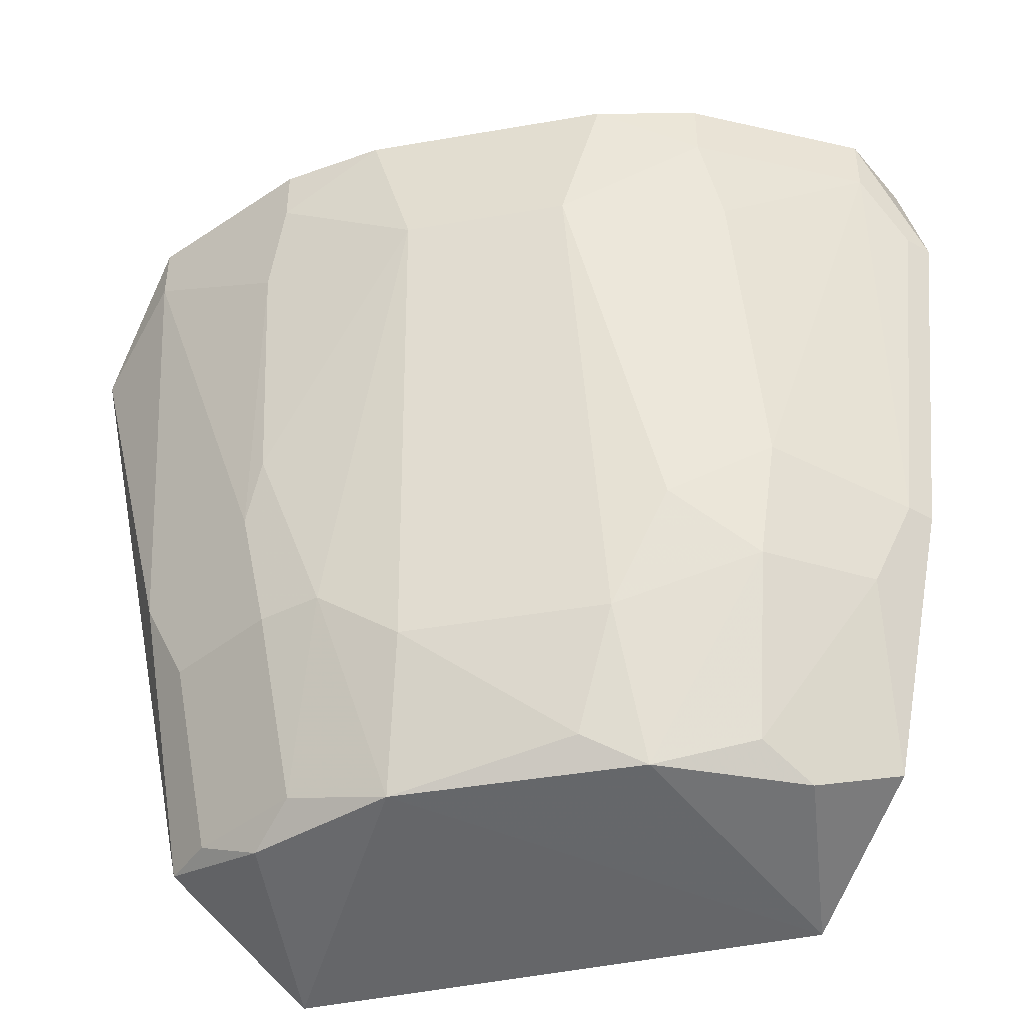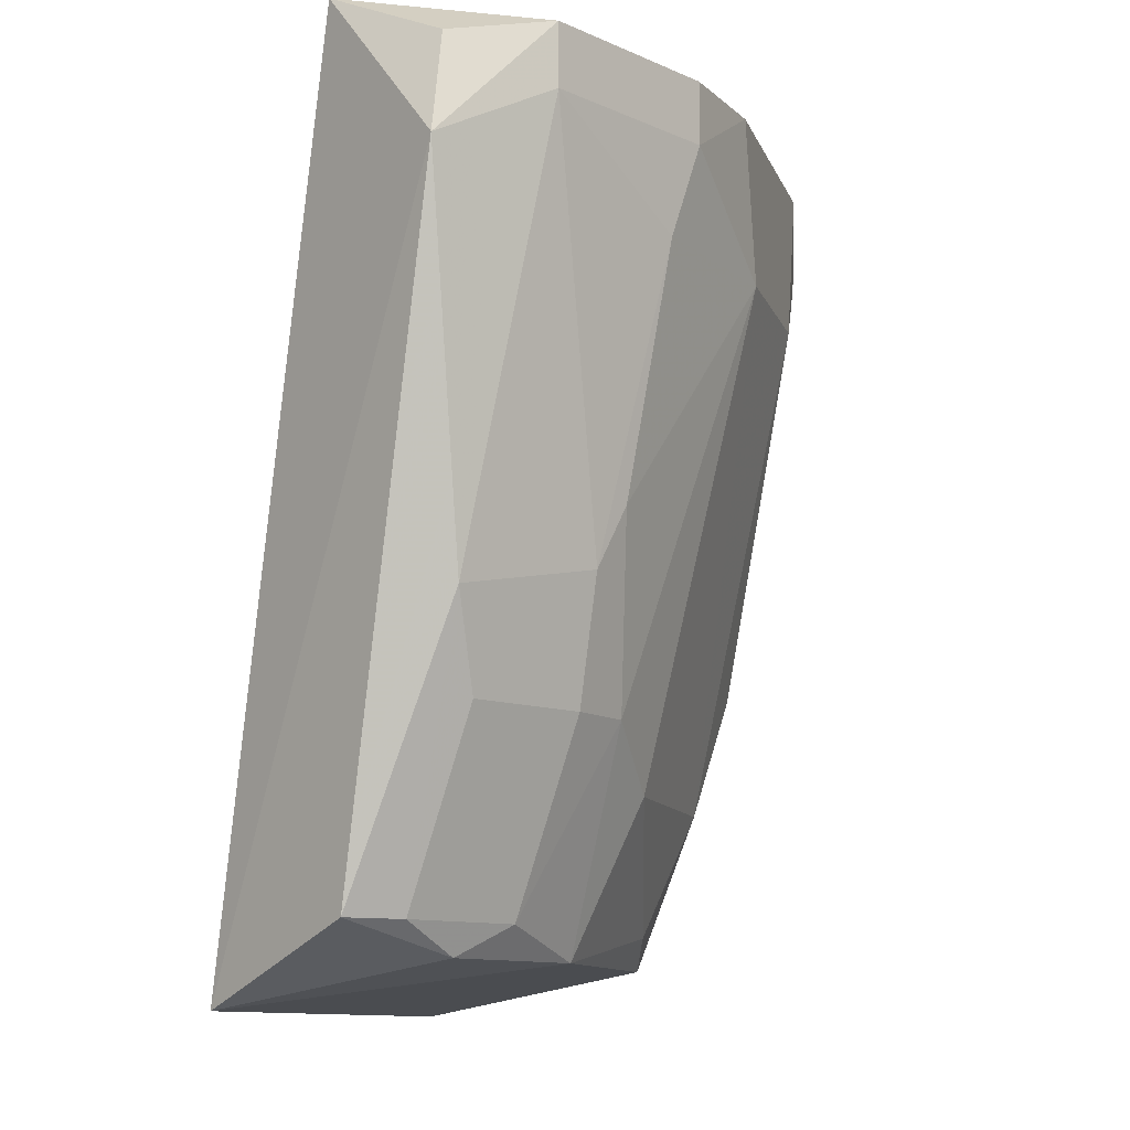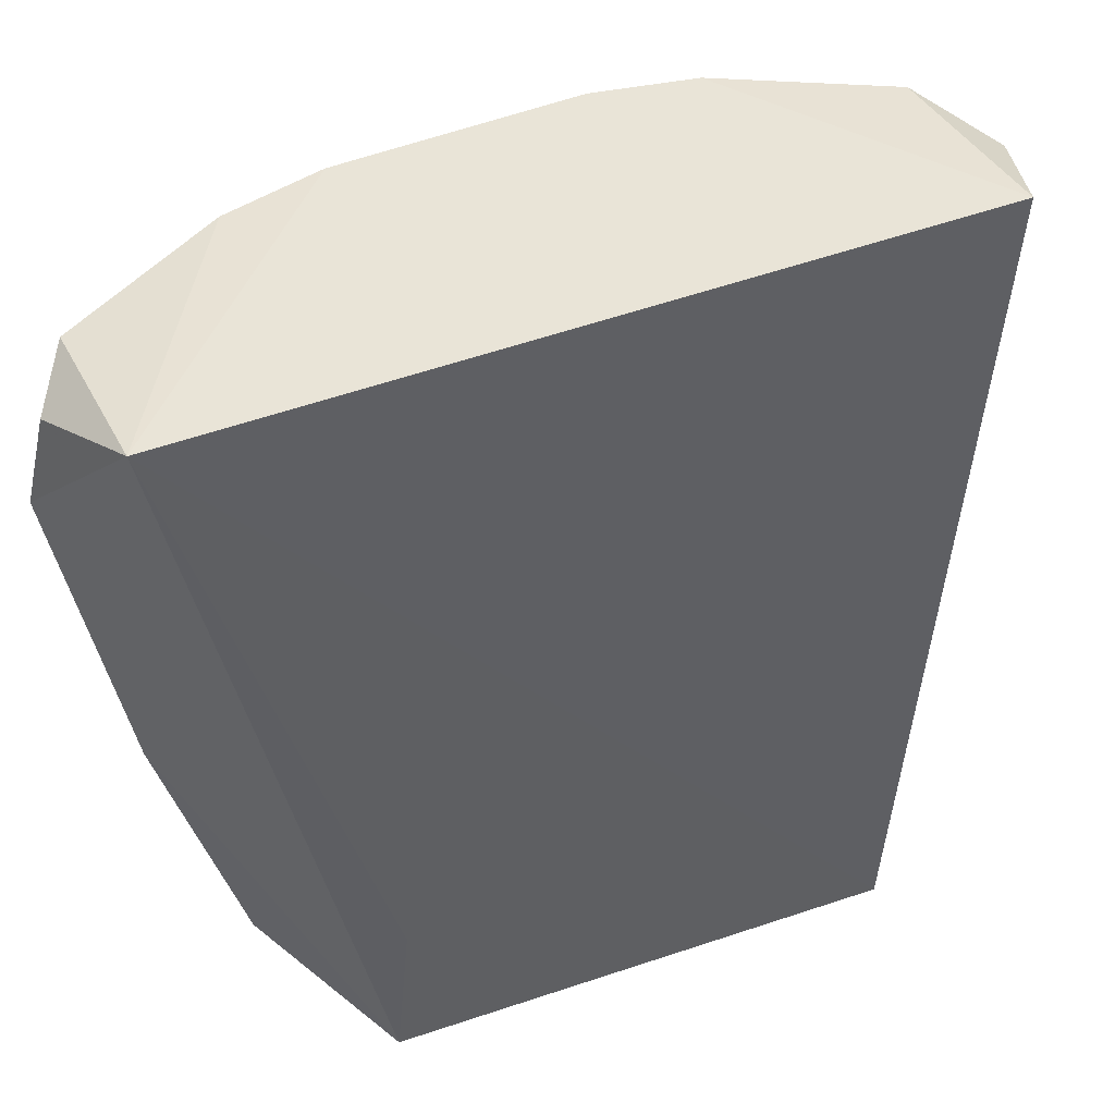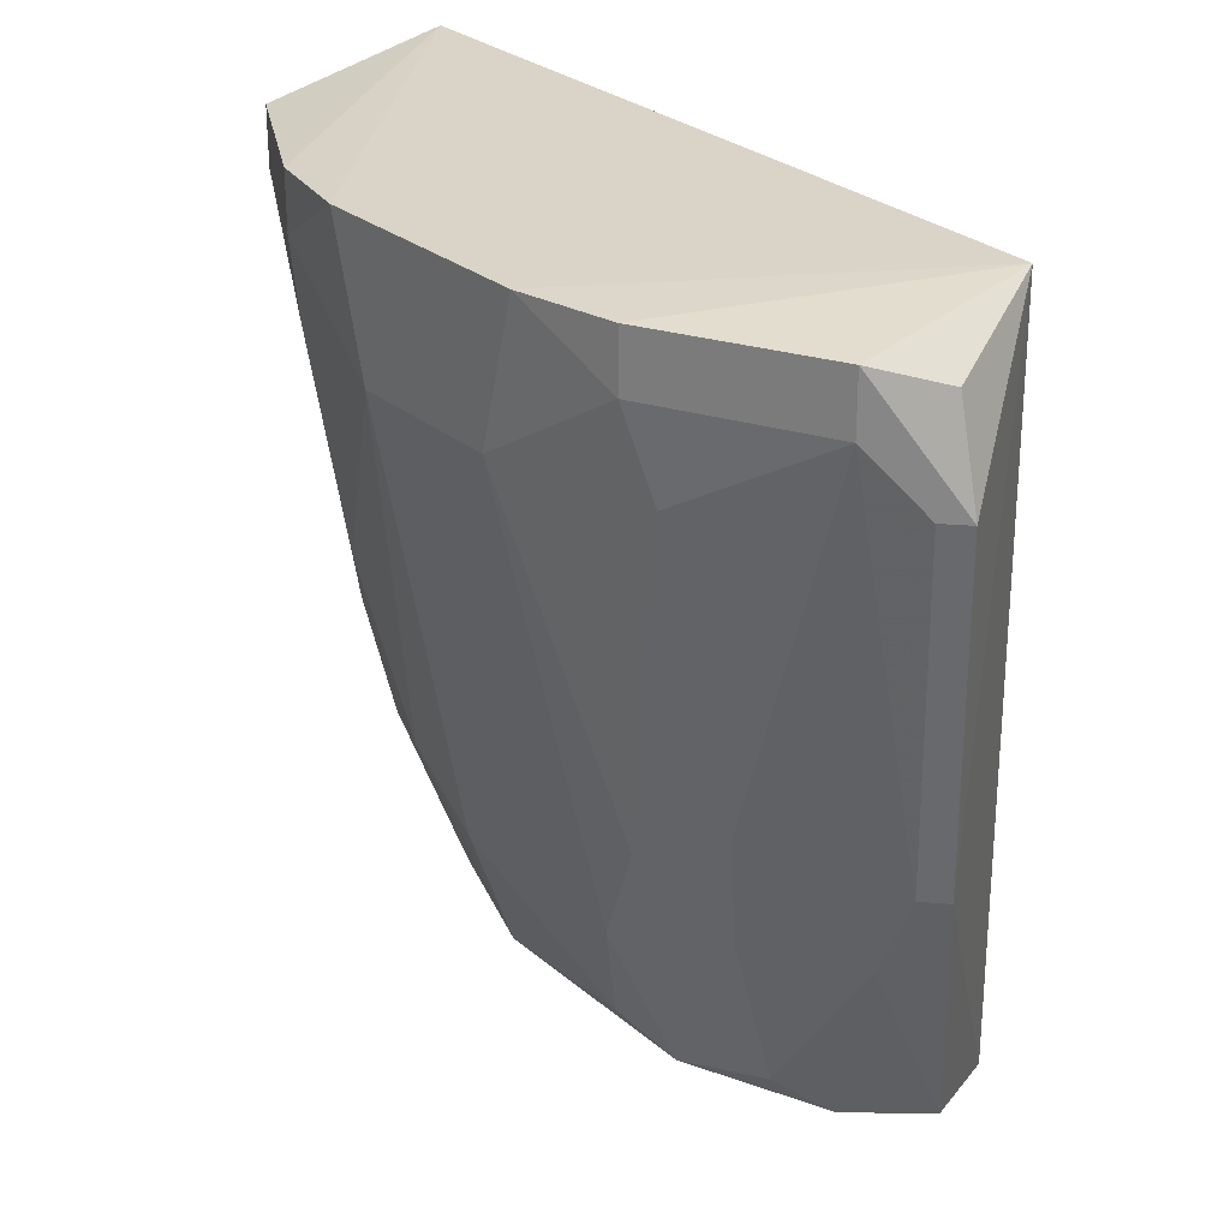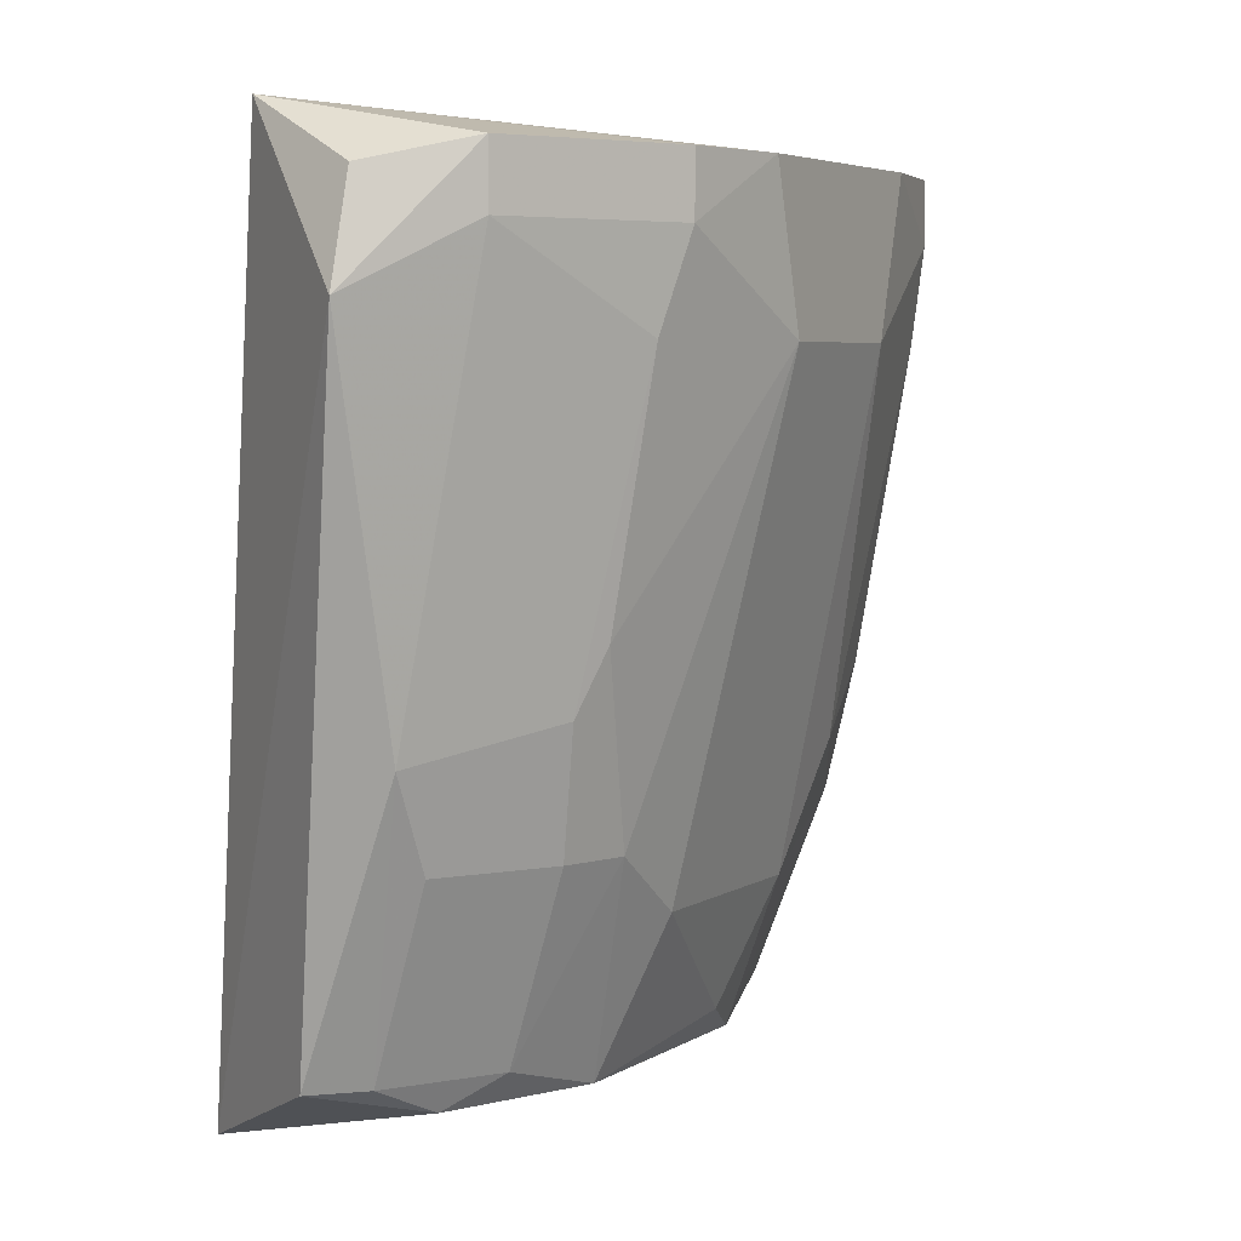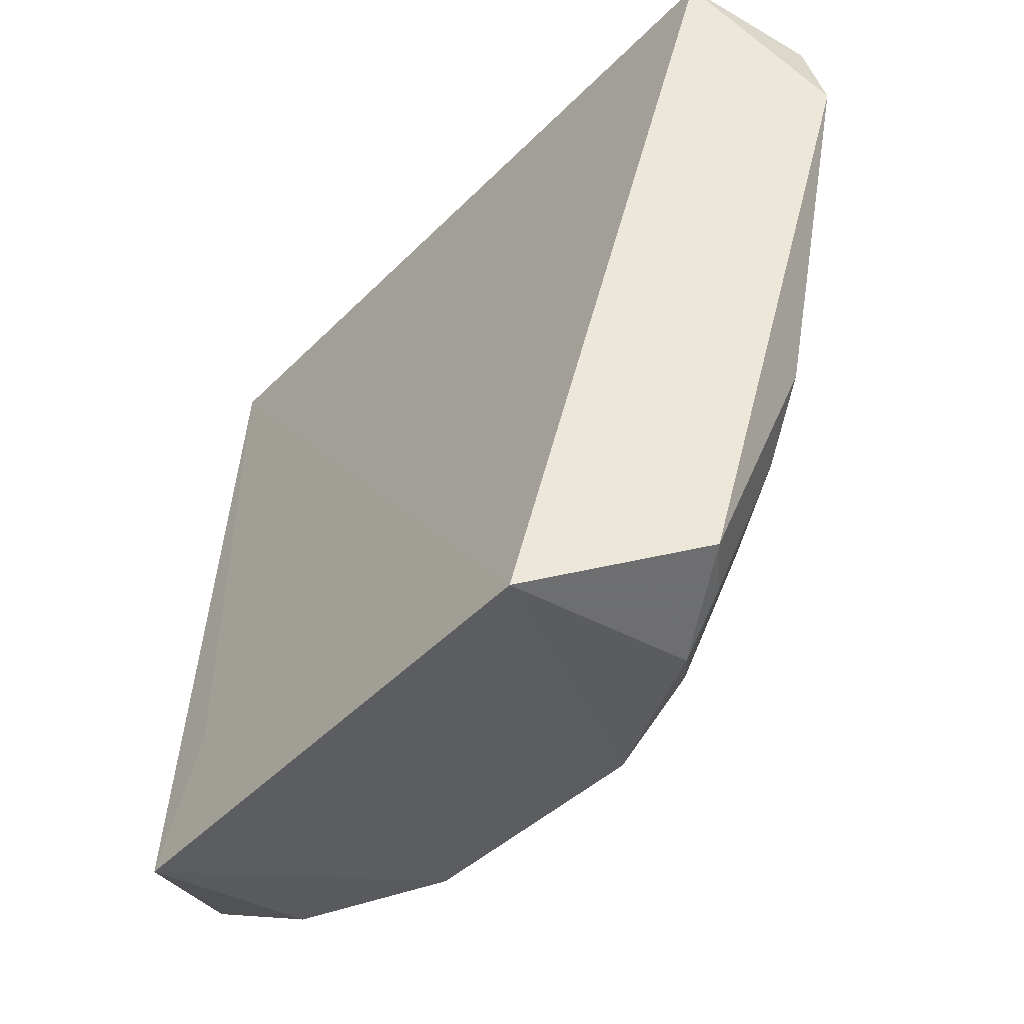
<metadata>
{"format":"obj","ext":"obj","renderer":"f3d","projection":"perspective","resolution":1024,"background":"white","views":[{"elev":-43.4,"azim":-123.5,"up":"+Y"},{"elev":-10.6,"azim":150.1,"up":"+Y"},{"elev":52.3,"azim":22.3,"up":"+Y"},{"elev":26.6,"azim":-82.4,"up":"+Y"},{"elev":4.8,"azim":163.3,"up":"+Y"},{"elev":-43.5,"azim":93.0,"up":"+Y"}]}
</metadata>
<code>
v -0.1598 -0.1466 -0.1965
v -0.3408 0.077 -0.0368
v -0.3408 0.077 -0.02613
v -0.08439 0.1326 -0.2131
v -0.2242 -0.1716 -0.01399
v -0.2343 0.1196 -0.2178
v -0.2937 0.1319 -0.01572
v -0.0822 -0.1728 -0.1433
v -0.2556 -0.1573 -0.1113
v -0.09589 0.077 -0.2604
v -0.3194 0.1196 -0.122
v -0.2875 -0.1466 -0.02613
v -0.2875 -0.06141 -0.122
v -0.1917 -0.08272 -0.2071
v -0.09589 -0.1466 -0.2071
v -0.1385 0.1196 -0.2604
v -0.2875 0.06635 -0.1645
v -0.1172 -0.05076 -0.2391
v -0.3088 -0.04011 -0.09004
v -0.1917 0.06635 -0.2391
v -0.213 -0.104 -0.1858
v -0.2449 0.06635 -0.2071
v -0.3408 0.1196 -0.0581
v -0.1917 -0.1573 -0.1752
v -0.3194 -0.05076 -0.02613
v -0.2982 -0.08272 -0.09004
v -0.3194 0.06635 -0.1113
v -0.1704 -0.04011 -0.2284
v -0.2662 -0.104 -0.1326
v -0.1385 0.0983 -0.2604
v -0.2768 -0.1573 -0.0581
v -0.1385 -0.1573 -0.1965
v -0.2024 0.1196 -0.2391
v -0.2982 0.1196 -0.1539
v -0.1026 0.112 -0.254
v -0.3408 0.0983 -0.0581
v -0.3194 -0.05076 -0.0368
v -0.1278 -0.08272 -0.2284
v -0.3343 0.1123 -0.03228
v -0.2449 -0.1466 -0.1326
v -0.2236 -0.1147 -0.02613
v -0.1704 -0.08272 -0.2178
v -0.3088 -0.08272 -0.04744
v -0.2768 -0.1466 -0.07938
v -0.3194 0.0983 -0.122
v -0.2024 0.0983 -0.2391
v -0.1811 -0.01884 -0.2284
v -0.1172 -0.1466 -0.2071
f 42 38 48
f 4 6 7
f 4 7 8
f 4 8 10
f 10 8 15
f 10 15 18
f 14 21 22
f 2 3 23
f 7 11 23
f 8 5 24
f 5 9 24
f 14 1 24
f 21 14 24
f 3 2 25
f 7 3 25
f 5 7 25
f 12 5 25
f 19 13 26
f 13 19 27
f 13 17 29
f 17 22 29
f 22 21 29
f 9 26 29
f 26 13 29
f 16 10 30
f 10 18 30
f 18 28 30
f 28 20 30
f 9 5 31
f 5 12 31
f 15 8 32
f 8 24 32
f 24 1 32
f 6 4 33
f 4 16 33
f 16 30 33
f 7 6 34
f 11 7 34
f 22 17 34
f 6 22 34
f 4 10 35
f 16 4 35
f 10 16 35
f 2 23 36
f 23 11 36
f 27 19 36
f 25 2 37
f 12 25 37
f 19 26 37
f 2 36 37
f 36 19 37
f 3 7 39
f 23 3 39
f 7 23 39
f 24 9 40
f 21 24 40
f 29 21 40
f 9 29 40
f 7 5 41
f 5 8 41
f 8 7 41
f 1 14 42
f 28 18 42
f 18 38 42
f 12 37 43
f 37 26 43
f 26 9 44
f 9 31 44
f 31 12 44
f 12 43 44
f 43 26 44
f 17 13 45
f 13 27 45
f 11 34 45
f 34 17 45
f 36 11 45
f 27 36 45
f 22 6 46
f 20 22 46
f 30 20 46
f 6 33 46
f 33 30 46
f 22 20 47
f 14 22 47
f 20 28 47
f 42 14 47
f 28 42 47
f 18 15 48
f 15 32 48
f 32 1 48
f 38 18 48
f 1 42 48

</code>
